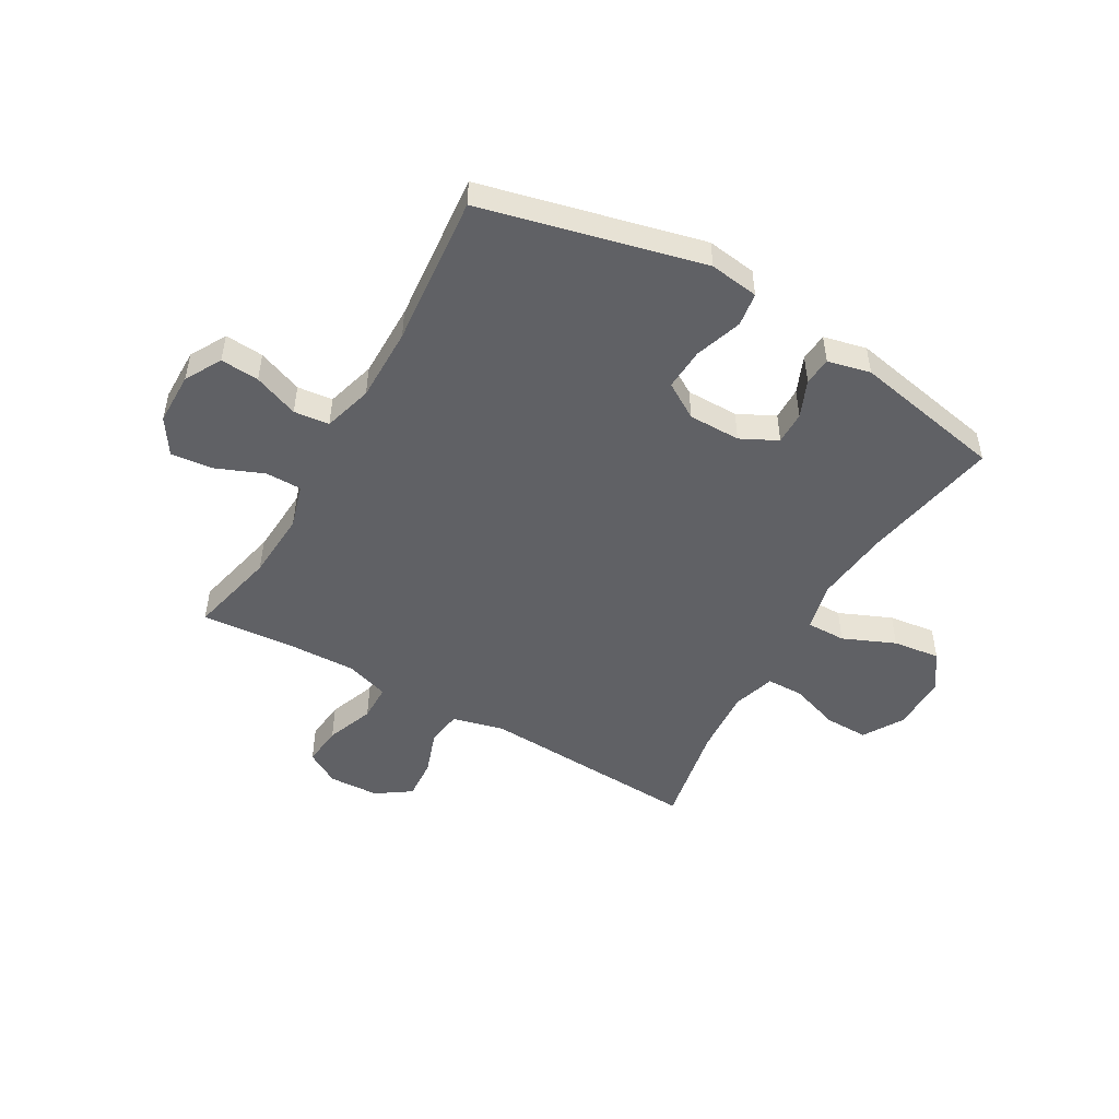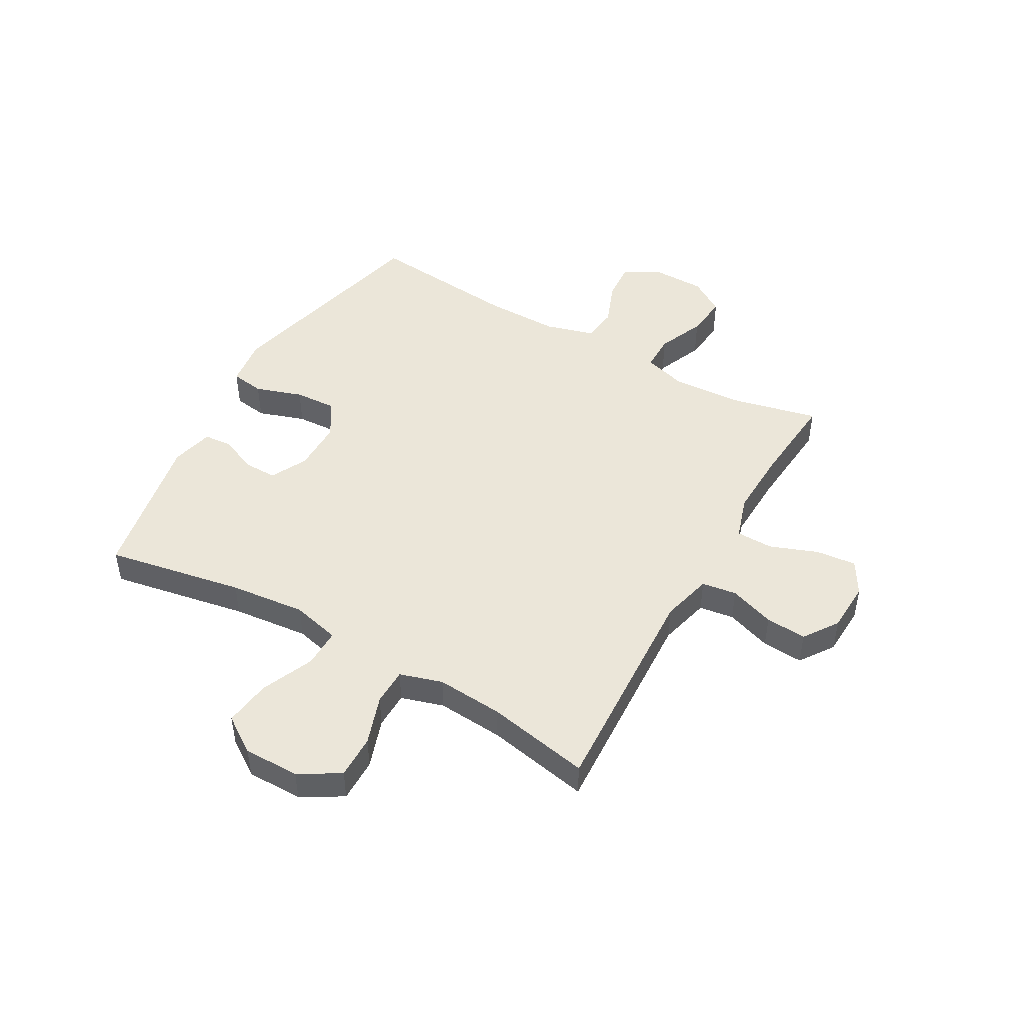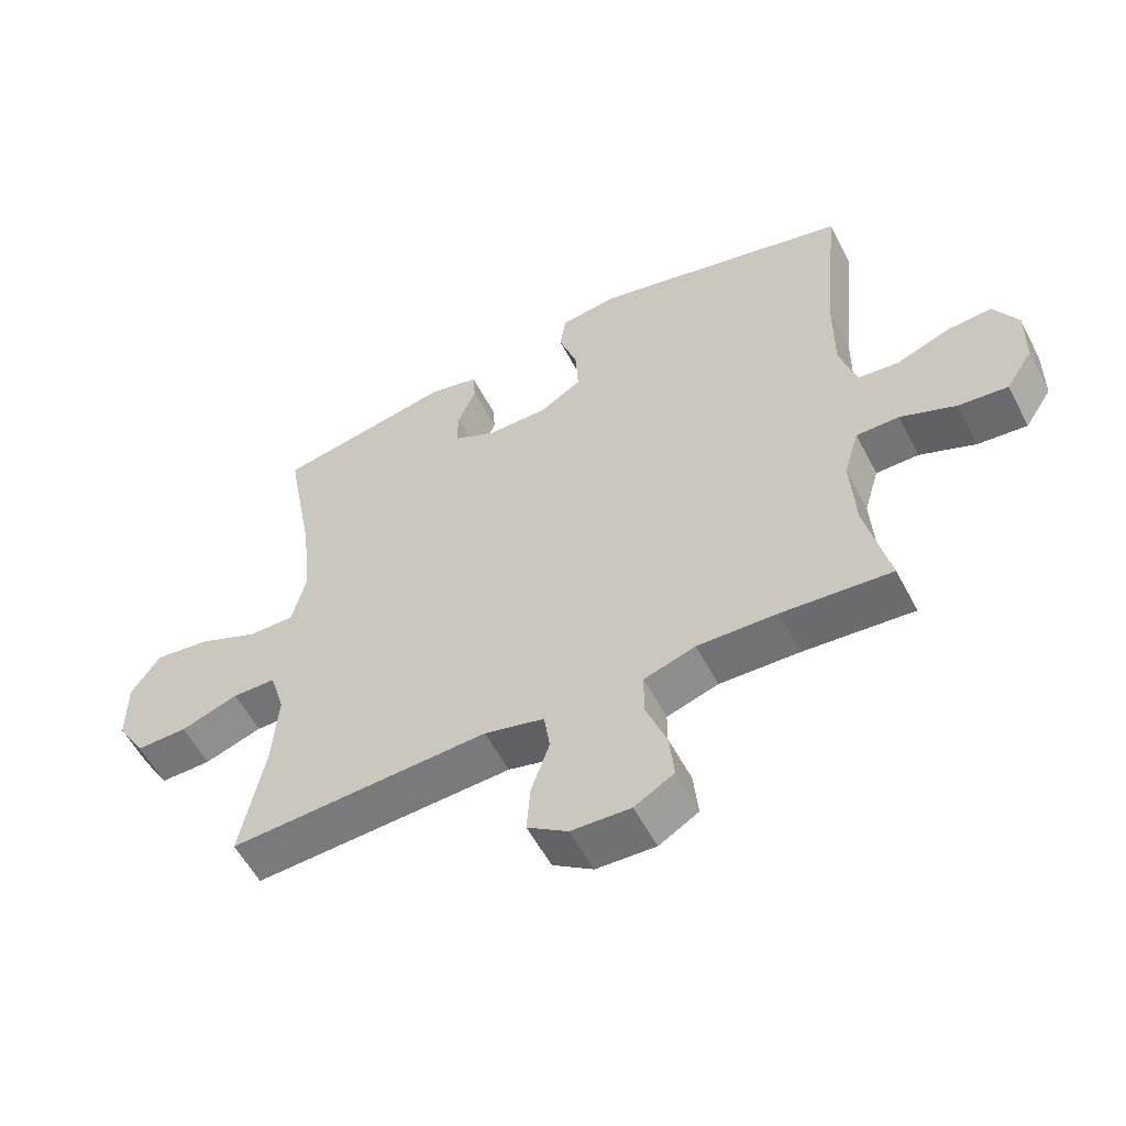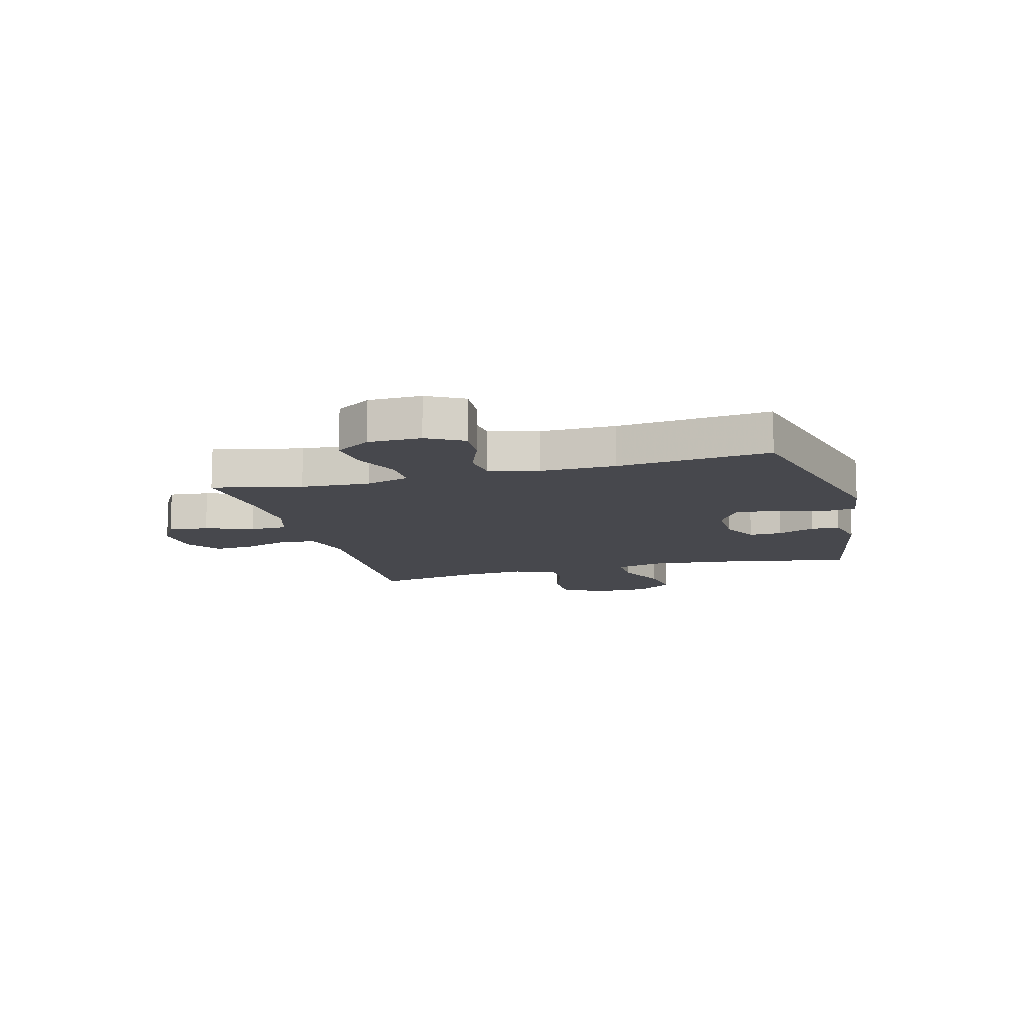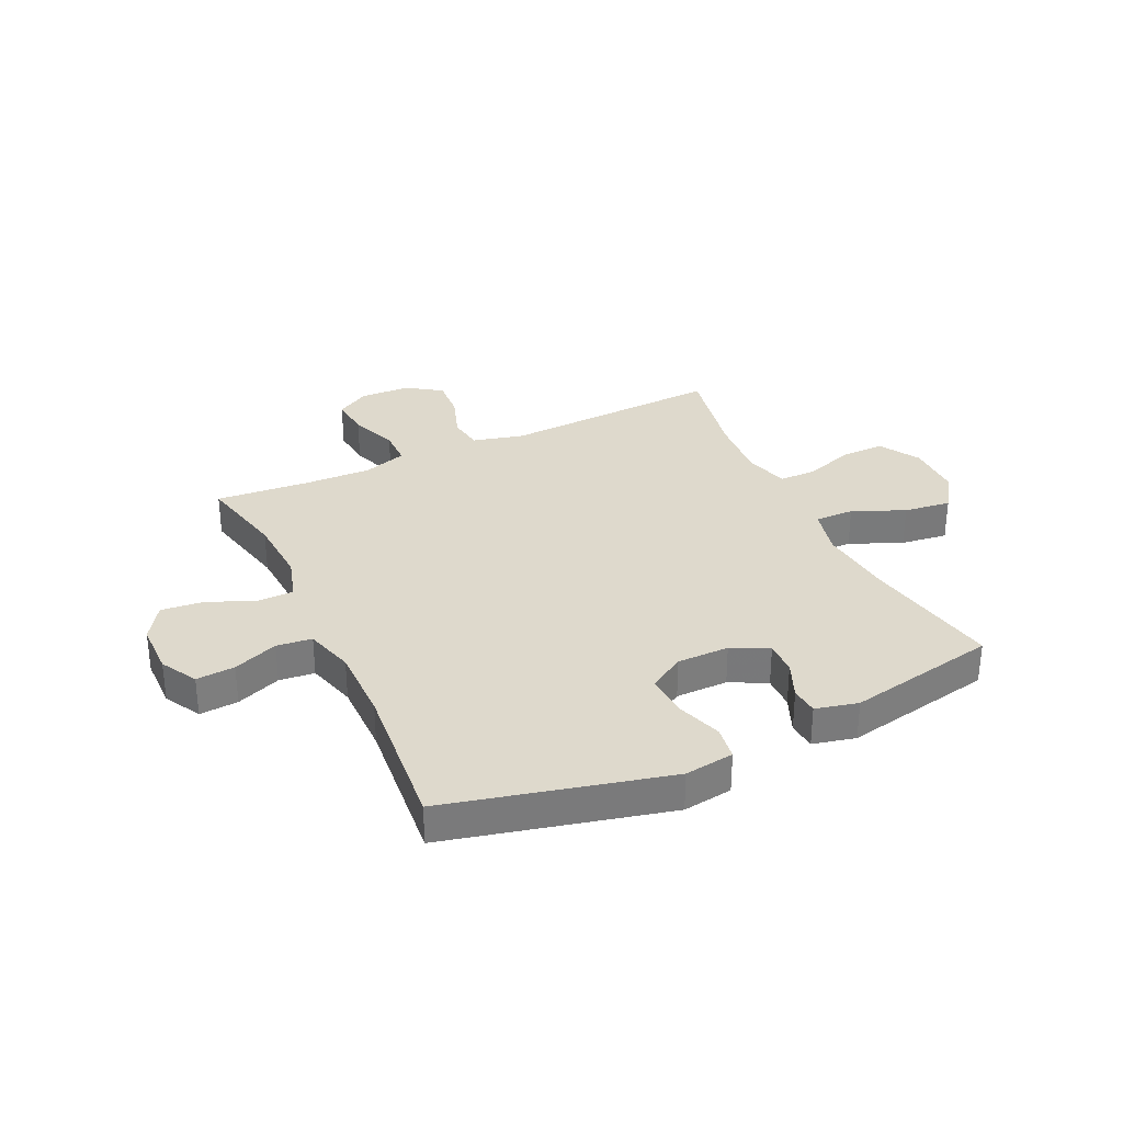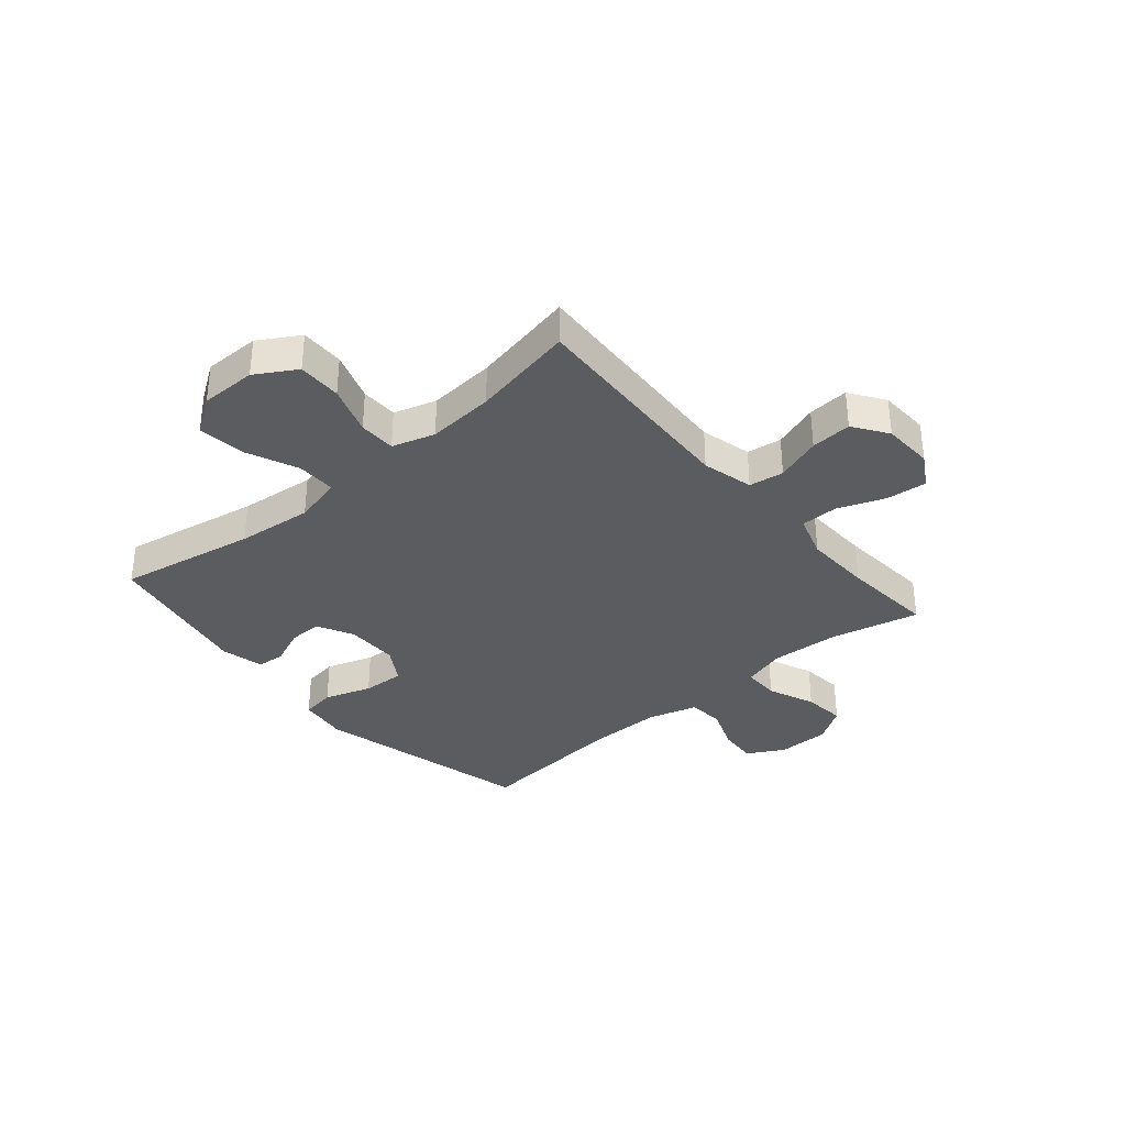
<metadata>
{"format":"obj","ext":"obj","renderer":"f3d","projection":"perspective","resolution":1024,"background":"white","views":[{"elev":-49.4,"azim":-30.0,"up":"+Y"},{"elev":47.3,"azim":119.6,"up":"+Y"},{"elev":-56.5,"azim":-152.6,"up":"+Z"},{"elev":-11.9,"azim":-74.7,"up":"+Y"},{"elev":32.2,"azim":-25.2,"up":"+Y"},{"elev":-34.7,"azim":130.4,"up":"+Y"}]}
</metadata>
<code>
v 0.5 0.07 -0.5
v 0.105 0.07 -0.48
v 0.014 0.07 -0.503
v 0.005 0.07 -0.565
v 0.033 0.07 -0.646
v 0.038 0.07 -0.719
v -0.023 0.07 -0.761
v -0.113 0.07 -0.765
v -0.173 0.07 -0.73
v -0.166 0.07 -0.658
v -0.134 0.07 -0.573
v -0.135 0.07 -0.507
v -0.213 0.07 -0.482
v -0.334 0.07 -0.486
v -0.5 0.07 -0.5
v -0.464 0.07 -0.342
v -0.457 0.07 -0.22
v -0.48 0.07 -0.142
v -0.545 0.07 -0.142
v -0.629 0.07 -0.177
v -0.704 0.07 -0.185
v -0.745 0.07 -0.122
v -0.746 0.07 -0.028
v -0.71 0.07 0.037
v -0.641 0.07 0.032
v -0.561 0.07 0.001
v -0.498 0.07 0.008
v -0.473 0.07 0.096
v -0.474 0.07 0.229
v -0.5 0.07 0.5
v -0.107 0.07 0.596
v -0.019 0.07 0.584
v -0.01 0.07 0.524
v -0.038 0.07 0.44
v -0.042 0.07 0.365
v 0.022 0.07 0.326
v 0.115 0.07 0.326
v 0.18 0.07 0.359
v 0.179 0.07 0.418
v 0.151 0.07 0.484
v 0.155 0.07 0.534
v 0.231 0.07 0.552
v 0.5 0.07 0.5
v 0.455 0.07 0.255
v 0.441 0.07 0.12
v 0.462 0.07 0.034
v 0.532 0.07 0.035
v 0.625 0.07 0.075
v 0.709 0.07 0.086
v 0.753 0.07 0.021
v 0.753 0.07 -0.079
v 0.71 0.07 -0.151
v 0.632 0.07 -0.15
v 0.544 0.07 -0.12
v 0.478 0.07 -0.121
v 0.455 0.07 -0.197
v 0.464 0.07 -0.316
v 0.5 0 -0.5
v 0.105 0 -0.48
v 0.014 0 -0.503
v 0.005 0 -0.565
v 0.033 0 -0.646
v 0.038 0 -0.719
v -0.023 0 -0.761
v -0.113 0 -0.765
v -0.173 0 -0.73
v -0.166 0 -0.658
v -0.134 0 -0.573
v -0.135 0 -0.507
v -0.213 0 -0.482
v -0.334 0 -0.486
v -0.5 0 -0.5
v -0.464 0 -0.342
v -0.457 0 -0.22
v -0.48 0 -0.142
v -0.545 0 -0.142
v -0.629 0 -0.177
v -0.704 0 -0.185
v -0.745 0 -0.122
v -0.746 0 -0.028
v -0.71 0 0.037
v -0.641 0 0.032
v -0.561 0 0.001
v -0.498 0 0.008
v -0.473 0 0.096
v -0.474 0 0.229
v -0.5 0 0.5
v -0.107 0 0.596
v -0.019 0 0.584
v -0.01 0 0.524
v -0.038 0 0.44
v -0.042 0 0.365
v 0.022 0 0.326
v 0.115 0 0.326
v 0.18 0 0.359
v 0.179 0 0.418
v 0.151 0 0.484
v 0.155 0 0.534
v 0.231 0 0.552
v 0.5 0 0.5
v 0.455 0 0.255
v 0.441 0 0.12
v 0.462 0 0.034
v 0.532 0 0.035
v 0.625 0 0.075
v 0.709 0 0.086
v 0.753 0 0.021
v 0.753 0 -0.079
v 0.71 0 -0.151
v 0.632 0 -0.15
v 0.544 0 -0.12
v 0.478 0 -0.121
v 0.455 0 -0.197
v 0.464 0 -0.316
f 52 53 54
f 51 52 54
f 50 51 54
f 49 50 54
f 48 49 54
f 47 48 54
f 46 47 54 55
f 45 46 55 56
f 42 43 44
f 41 42 44
f 40 41 44
f 39 40 44
f 38 39 44 45
f 37 38 45 56
f 32 33 34
f 31 32 34
f 30 31 34
f 29 30 34
f 28 29 34 35
f 27 28 35 36
f 24 25 26
f 23 24 26
f 22 23 26
f 21 22 26
f 20 21 26
f 19 20 26
f 18 19 26 27
f 37 56 57
f 36 37 57
f 27 36 57
f 18 27 57
f 17 18 57
f 9 10 11
f 8 9 11
f 7 8 11
f 6 7 11
f 5 6 11
f 4 5 11
f 3 4 11 12
f 2 3 12 13
f 57 1 2
f 17 57 2
f 16 17 2
f 16 2 13
f 16 13 14
f 14 15 16
f 111 110 109
f 111 109 108
f 111 108 107
f 111 107 106
f 111 106 105
f 111 105 104
f 112 111 104 103
f 113 112 103 102
f 101 100 99
f 101 99 98
f 101 98 97
f 101 97 96
f 102 101 96 95
f 113 102 95 94
f 91 90 89
f 91 89 88
f 91 88 87
f 91 87 86
f 92 91 86 85
f 93 92 85 84
f 83 82 81
f 83 81 80
f 83 80 79
f 83 79 78
f 83 78 77
f 83 77 76
f 84 83 76 75
f 114 113 94
f 114 94 93
f 114 93 84
f 114 84 75
f 114 75 74
f 68 67 66
f 68 66 65
f 68 65 64
f 68 64 63
f 68 63 62
f 68 62 61
f 69 68 61 60
f 70 69 60 59
f 59 58 114
f 59 114 74
f 59 74 73
f 70 59 73
f 71 70 73
f 73 72 71
f 1 58 59 2
f 2 59 60 3
f 3 60 61 4
f 4 61 62 5
f 5 62 63 6
f 6 63 64 7
f 7 64 65 8
f 8 65 66 9
f 9 66 67 10
f 10 67 68 11
f 11 68 69 12
f 12 69 70 13
f 13 70 71 14
f 14 71 72 15
f 15 72 73 16
f 16 73 74 17
f 17 74 75 18
f 18 75 76 19
f 19 76 77 20
f 20 77 78 21
f 21 78 79 22
f 22 79 80 23
f 23 80 81 24
f 24 81 82 25
f 25 82 83 26
f 26 83 84 27
f 27 84 85 28
f 28 85 86 29
f 29 86 87 30
f 30 87 88 31
f 31 88 89 32
f 32 89 90 33
f 33 90 91 34
f 34 91 92 35
f 35 92 93 36
f 36 93 94 37
f 37 94 95 38
f 38 95 96 39
f 39 96 97 40
f 40 97 98 41
f 41 98 99 42
f 42 99 100 43
f 43 100 101 44
f 44 101 102 45
f 45 102 103 46
f 46 103 104 47
f 47 104 105 48
f 48 105 106 49
f 49 106 107 50
f 50 107 108 51
f 51 108 109 52
f 52 109 110 53
f 53 110 111 54
f 54 111 112 55
f 55 112 113 56
f 56 113 114 57
f 57 114 58 1

</code>
